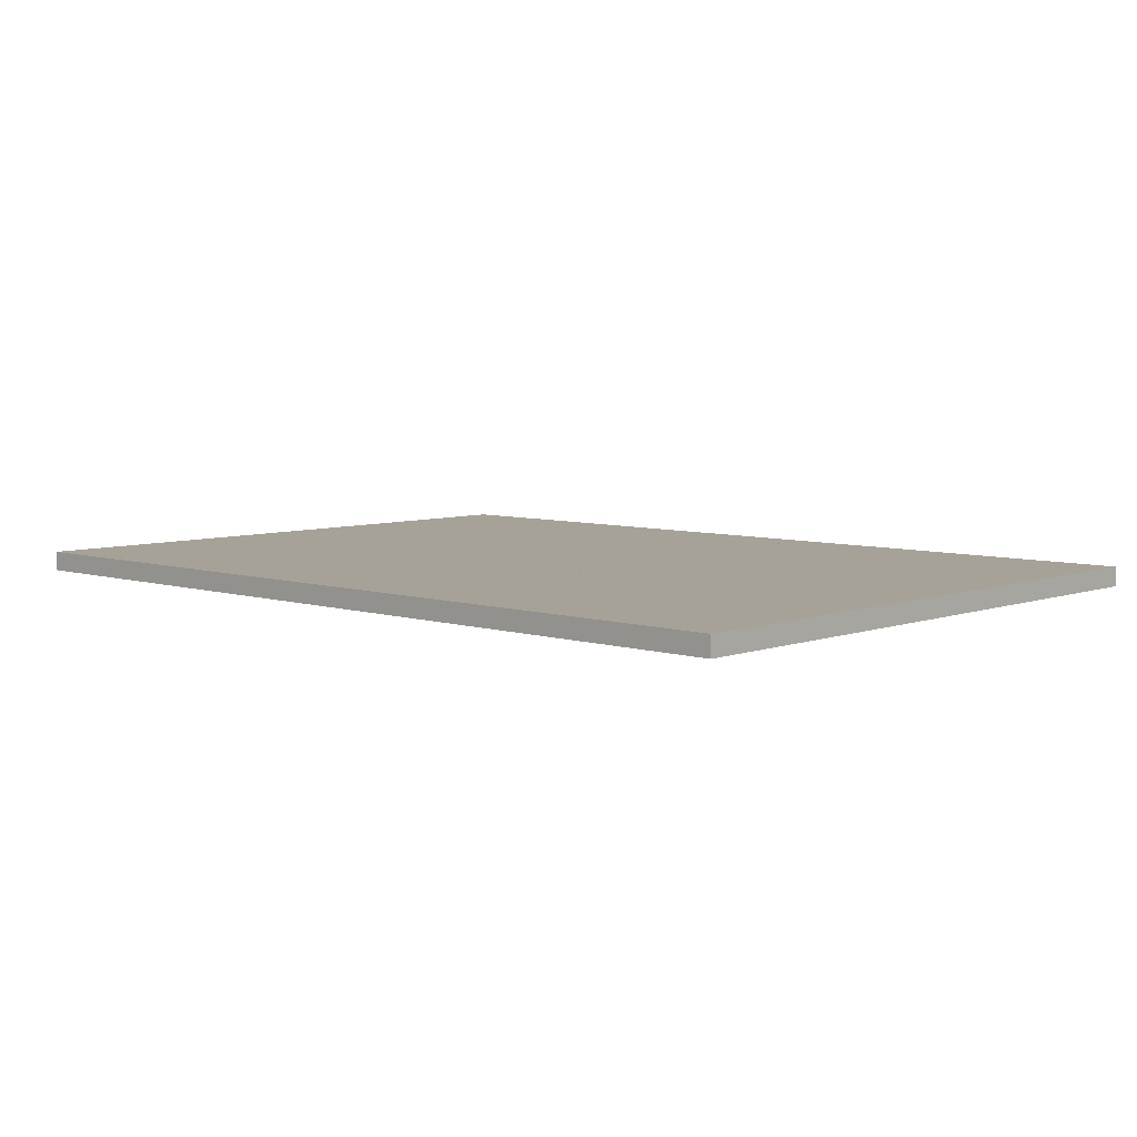
<metadata>
{"format":"obj","ext":"obj","renderer":"f3d","projection":"perspective","resolution":1024,"background":"white","views":[{"elev":6.4,"azim":-137.0,"up":"+Y"}]}
</metadata>
<code>
o object_1
v -55.08 -5.444 -58.58
v -55.08 5.222 -58.58
v -55.08 -5.444 255.8
v -55.08 5.222 255.8
v -55.08 -5.444 255.8
v -55.08 5.222 255.8
v 389.7 -5.444 255.8
v 389.7 5.222 255.8
v 389.7 -5.444 255.8
v 389.7 5.222 255.8
v 389.7 -5.444 -58.58
v 389.7 5.222 -58.58
v 389.7 -5.444 -58.58
v 389.7 5.222 -58.58
v -55.08 -5.444 -58.58
v -55.08 5.222 -58.58
v -55.08 -5.444 -58.58
v -55.08 -5.444 255.8
v 389.7 -5.444 255.8
v 389.7 -5.444 -58.58
v -55.08 5.222 -58.58
v -55.08 5.222 255.8
v 389.7 5.222 255.8
v 389.7 5.222 -58.58
f 1 3 4 2
f 5 7 8 6
f 9 11 12 10
f 13 15 16 14
f 18 17 20
f 20 19 18
f 22 24 21
f 24 22 23
o object_2
v -40.79 -5.444 -44.26
v -40.79 5.222 -44.26
v -40.66 -5.444 241.5
v -40.66 5.222 241.5
v -40.66 -5.444 241.5
v -40.66 5.222 241.5
v 378.4 -5.444 241.7
v 378.4 5.222 241.7
v 378.4 -5.444 241.7
v 378.4 5.222 241.7
v 378.2 -5.444 -44.07
v 378.2 5.222 -44.07
v 378.2 -5.444 -44.07
v 378.2 5.222 -44.07
v -40.79 -5.444 -44.26
v -40.79 5.222 -44.26
v -40.79 -5.444 -44.26
v -40.66 -5.444 241.5
v 378.4 -5.444 241.7
v 378.2 -5.444 -44.07
v -40.79 5.222 -44.26
v -40.66 5.222 241.5
v 378.4 5.222 241.7
v 378.2 5.222 -44.07
f 25 27 28 26
f 29 31 32 30
f 33 35 36 34
f 37 39 40 38
f 42 41 44
f 44 43 42
f 46 48 45
f 48 46 47
o object_3
v -66.46 -5.444 -70.04
v -66.46 5.222 -70.04
v -66.46 -5.444 267.4
v -66.46 5.222 267.4
v -66.46 -5.444 267.4
v -66.46 5.222 267.4
v 406.2 -5.444 267.4
v 406.2 5.222 267.4
v 406.2 -5.444 267.4
v 406.2 5.222 267.4
v 406.2 -5.444 -70.04
v 406.2 5.222 -70.04
v 406.2 -5.444 -70.04
v 406.2 5.222 -70.04
v -66.46 -5.444 -70.04
v -66.46 5.222 -70.04
v -66.46 -5.444 -70.04
v -66.46 -5.444 267.4
v 406.2 -5.444 267.4
v 406.2 -5.444 -70.04
v -66.46 5.222 -70.04
v -66.46 5.222 267.4
v 406.2 5.222 267.4
v 406.2 5.222 -70.04
f 49 51 52 50
f 53 55 56 54
f 57 59 60 58
f 61 63 64 62
f 66 65 68
f 68 67 66
f 70 72 69
f 72 70 71
o object_4
v -74 -5.444 -74
v -74 5.222 -74
v -74 -5.444 274
v -74 5.222 274
v -74 -5.444 274
v -74 5.222 274
v 414 -5.444 274
v 414 5.222 274
v 414 -5.444 274
v 414 5.222 274
v 414 -5.444 -74
v 414 5.222 -74
v 414 -5.444 -74
v 414 5.222 -74
v -74 -5.444 -74
v -74 5.222 -74
v -74 -5.444 -74
v -74 -5.444 274
v 414 -5.444 274
v 414 -5.444 -74
v -74 5.222 -74
v -74 5.222 274
v 414 5.222 274
v 414 5.222 -74
f 73 75 76 74
f 77 79 80 78
f 81 83 84 82
f 85 87 88 86
f 90 89 92
f 92 91 90
f 94 96 93
f 96 94 95
o object_5
v -34.3 -5.444 -39.74
v -34.3 5.222 -39.74
v -34.18 -5.444 237.2
v -34.18 5.222 237.2
v -34.18 -5.444 237.2
v -34.18 5.222 237.2
v 371.9 -5.444 237.3
v 371.9 5.222 237.3
v 371.9 -5.444 237.3
v 371.9 5.222 237.3
v 371.8 -5.444 -39.56
v 371.8 5.222 -39.56
v 371.8 -5.444 -39.56
v 371.8 5.222 -39.56
v -34.3 -5.444 -39.74
v -34.3 5.222 -39.74
v -34.3 -5.444 -39.74
v -34.18 -5.444 237.2
v 371.9 -5.444 237.3
v 371.8 -5.444 -39.56
v -34.3 5.222 -39.74
v -34.18 5.222 237.2
v 371.9 5.222 237.3
v 371.8 5.222 -39.56
f 97 99 100 98
f 101 103 104 102
f 105 107 108 106
f 109 111 112 110
f 114 113 116
f 116 115 114
f 118 120 117
f 120 118 119
o object_6
v -59.94 -5.444 -64.43
v -59.94 5.222 -64.43
v -59.94 -5.444 262.7
v -59.94 5.222 262.7
v -59.94 -5.444 262.7
v -59.94 5.222 262.7
v 398.4 -5.444 262.7
v 398.4 5.222 262.7
v 398.4 -5.444 262.7
v 398.4 5.222 262.7
v 398.4 -5.444 -64.43
v 398.4 5.222 -64.43
v 398.4 -5.444 -64.43
v 398.4 5.222 -64.43
v -59.94 -5.444 -64.43
v -59.94 5.222 -64.43
v -59.94 -5.444 -64.43
v -59.94 -5.444 262.7
v 398.4 -5.444 262.7
v 398.4 -5.444 -64.43
v -59.94 5.222 -64.43
v -59.94 5.222 262.7
v 398.4 5.222 262.7
v 398.4 5.222 -64.43
f 121 123 124 122
f 125 127 128 126
f 129 131 132 130
f 133 135 136 134
f 138 137 140
f 140 139 138
f 142 144 141
f 144 142 143
o object_7
v -47.76 -5.444 -53.33
v -47.76 5.222 -53.33
v -47.76 -5.444 250.8
v -47.76 5.222 250.8
v -47.76 -5.444 250.8
v -47.76 5.222 250.8
v 382.5 -5.444 250.8
v 382.5 5.222 250.8
v 382.5 -5.444 250.8
v 382.5 5.222 250.8
v 382.5 -5.444 -53.33
v 382.5 5.222 -53.33
v 382.5 -5.444 -53.33
v 382.5 5.222 -53.33
v -47.76 -5.444 -53.33
v -47.76 5.222 -53.33
v -47.76 -5.444 -53.33
v -47.76 -5.444 250.8
v 382.5 -5.444 250.8
v 382.5 -5.444 -53.33
v -47.76 5.222 -53.33
v -47.76 5.222 250.8
v 382.5 5.222 250.8
v 382.5 5.222 -53.33
f 145 147 148 146
f 149 151 152 150
f 153 155 156 154
f 157 159 160 158
f 162 161 164
f 164 163 162
f 166 168 165
f 168 166 167
o object_8
v -21.16 -5.444 -26.15
v -21.16 5.222 -26.15
v -21.16 -5.444 227.8
v -21.16 5.222 227.8
v -21.16 -5.444 227.8
v -21.16 5.222 227.8
v 357.8 -5.444 227.8
v 357.8 5.222 227.8
v 357.8 -5.444 227.8
v 357.8 5.222 227.8
v 357.8 -5.444 -26.15
v 357.8 5.222 -26.15
v 357.8 -5.444 -26.15
v 357.8 5.222 -26.15
v -21.16 -5.444 -26.15
v -21.16 5.222 -26.15
v -21.16 -5.444 -26.15
v -21.16 -5.444 227.8
v 357.8 -5.444 227.8
v 357.8 -5.444 -26.15
v -21.16 5.222 -26.15
v -21.16 5.222 227.8
v 357.8 5.222 227.8
v 357.8 5.222 -26.15
f 169 171 172 170
f 173 175 176 174
f 177 179 180 178
f 181 183 184 182
f 186 185 188
f 188 187 186
f 190 192 189
f 192 190 191
o object_9
v -9.761 -5.444 -15.11
v -9.761 5.222 -15.11
v -9.761 -5.444 217
v -9.761 5.222 217
v -9.761 -5.444 217
v -9.761 5.222 217
v 346.3 -5.444 217
v 346.3 5.222 217
v 346.3 -5.444 217
v 346.3 5.222 217
v 346.3 -5.444 -15.11
v 346.3 5.222 -15.11
v 346.3 -5.444 -15.11
v 346.3 5.222 -15.11
v -9.761 -5.444 -15.11
v -9.761 5.222 -15.11
v -9.761 -5.444 -15.11
v -9.761 -5.444 217
v 346.3 -5.444 217
v 346.3 -5.444 -15.11
v -9.761 5.222 -15.11
v -9.761 5.222 217
v 346.3 5.222 217
v 346.3 5.222 -15.11
f 193 195 196 194
f 197 199 200 198
f 201 203 204 202
f 205 207 208 206
f 210 209 212
f 212 211 210
f 214 216 213
f 216 214 215
o object_10
v 0.8876 -5.444 -8.076
v 0.8876 5.222 -8.076
v 0.8876 -5.444 209.9
v 0.8876 5.222 209.9
v 0.8876 -5.444 209.9
v 0.8876 5.222 209.9
v 335.4 -5.444 209.9
v 335.4 5.222 209.9
v 335.4 -5.444 209.9
v 335.4 5.222 209.9
v 335.4 -5.444 -8.076
v 335.4 5.222 -8.076
v 335.4 -5.444 -8.076
v 335.4 5.222 -8.076
v 0.8876 -5.444 -8.076
v 0.8876 5.222 -8.076
v 0.8876 -5.444 -8.076
v 0.8876 -5.444 209.9
v 335.4 -5.444 209.9
v 335.4 -5.444 -8.076
v 0.8876 5.222 -8.076
v 0.8876 5.222 209.9
v 335.4 5.222 209.9
v 335.4 5.222 -8.076
f 217 219 220 218
f 221 223 224 222
f 225 227 228 226
f 229 231 232 230
f 234 233 236
f 236 235 234
f 238 240 237
f 240 238 239
o object_11
v 12.42 -5.444 -1.073
v 12.42 5.222 -1.073
v 12.42 -5.444 202.4
v 12.42 5.222 202.4
v 12.42 -5.444 202.4
v 12.42 5.222 202.4
v 324.6 -5.444 202.4
v 324.6 5.222 202.4
v 324.6 -5.444 202.4
v 324.6 5.222 202.4
v 324.6 -5.444 -1.073
v 324.6 5.222 -1.073
v 324.6 -5.444 -1.073
v 324.6 5.222 -1.073
v 12.42 -5.444 -1.073
v 12.42 5.222 -1.073
v 12.42 -5.444 -1.073
v 12.42 -5.444 202.4
v 324.6 -5.444 202.4
v 324.6 -5.444 -1.073
v 12.42 5.222 -1.073
v 12.42 5.222 202.4
v 324.6 5.222 202.4
v 324.6 5.222 -1.073
f 241 243 244 242
f 245 247 248 246
f 249 251 252 250
f 253 255 256 254
f 258 257 260
f 260 259 258
f 262 264 261
f 264 262 263
o object_12
v 22.1 -5.444 4.739
v 22.1 5.222 4.739
v 22.1 -5.444 195.6
v 22.1 5.222 195.6
v 22.1 -5.444 195.6
v 22.1 5.222 195.6
v 315 -5.444 195.6
v 315 5.222 195.6
v 315 -5.444 195.6
v 315 5.222 195.6
v 315 -5.444 4.739
v 315 5.222 4.739
v 315 -5.444 4.739
v 315 5.222 4.739
v 22.1 -5.444 4.739
v 22.1 5.222 4.739
v 22.1 -5.444 4.739
v 22.1 -5.444 195.6
v 315 -5.444 195.6
v 315 -5.444 4.739
v 22.1 5.222 4.739
v 22.1 5.222 195.6
v 315 5.222 195.6
v 315 5.222 4.739
f 265 267 268 266
f 269 271 272 270
f 273 275 276 274
f 277 279 280 278
f 282 281 284
f 284 283 282
f 286 288 285
f 288 286 287
o object_13
v 32.92 -5.444 11.61
v 32.92 5.222 11.61
v 32.92 -5.444 188.4
v 32.92 5.222 188.4
v 32.92 -5.444 188.4
v 32.92 5.222 188.4
v 304.3 -5.444 188.4
v 304.3 5.222 188.4
v 304.3 -5.444 188.4
v 304.3 5.222 188.4
v 304.3 -5.444 11.61
v 304.3 5.222 11.61
v 304.3 -5.444 11.61
v 304.3 5.222 11.61
v 32.92 -5.444 11.61
v 32.92 5.222 11.61
v 32.92 -5.444 11.61
v 32.92 -5.444 188.4
v 304.3 -5.444 188.4
v 304.3 -5.444 11.61
v 32.92 5.222 11.61
v 32.92 5.222 188.4
v 304.3 5.222 188.4
v 304.3 5.222 11.61
f 289 291 292 290
f 293 295 296 294
f 297 299 300 298
f 301 303 304 302
f 306 305 308
f 308 307 306
f 310 312 309
f 312 310 311
o object_14
v 44.38 -5.444 19.14
v 44.38 5.222 19.14
v 44.38 -5.444 180.7
v 44.38 5.222 180.7
v 44.38 -5.444 180.7
v 44.38 5.222 180.7
v 292.3 -5.444 180.7
v 292.3 5.222 180.7
v 292.3 -5.444 180.7
v 292.3 5.222 180.7
v 292.3 -5.444 19.14
v 292.3 5.222 19.14
v 292.3 -5.444 19.14
v 292.3 5.222 19.14
v 44.38 -5.444 19.14
v 44.38 5.222 19.14
v 44.38 -5.444 19.14
v 44.38 -5.444 180.7
v 292.3 -5.444 180.7
v 292.3 -5.444 19.14
v 44.38 5.222 19.14
v 44.38 5.222 180.7
v 292.3 5.222 180.7
v 292.3 5.222 19.14
f 313 315 316 314
f 317 319 320 318
f 321 323 324 322
f 325 327 328 326
f 330 329 332
f 332 331 330
f 334 336 333
f 336 334 335
o object_15
v 55.73 -5.444 26.47
v 55.73 5.222 26.47
v 55.73 -5.444 173.6
v 55.73 5.222 173.6
v 55.73 -5.444 173.6
v 55.73 5.222 173.6
v 281.5 -5.444 173.6
v 281.5 5.222 173.6
v 281.5 -5.444 173.6
v 281.5 5.222 173.6
v 281.5 -5.444 26.47
v 281.5 5.222 26.47
v 281.5 -5.444 26.47
v 281.5 5.222 26.47
v 55.73 -5.444 26.47
v 55.73 5.222 26.47
v 55.73 -5.444 26.47
v 55.73 -5.444 173.6
v 281.5 -5.444 173.6
v 281.5 -5.444 26.47
v 55.73 5.222 26.47
v 55.73 5.222 173.6
v 281.5 5.222 173.6
v 281.5 5.222 26.47
f 337 339 340 338
f 341 343 344 342
f 345 347 348 346
f 349 351 352 350
f 354 353 356
f 356 355 354
f 358 360 357
f 360 358 359
o object_16
v 66.14 -5.444 33.51
v 66.14 5.222 33.51
v 66.14 -5.444 167.1
v 66.14 5.222 167.1
v 66.14 -5.444 167.1
v 66.14 5.222 167.1
v 271.1 -5.444 167.1
v 271.1 5.222 167.1
v 271.1 -5.444 167.1
v 271.1 5.222 167.1
v 271.1 -5.444 33.51
v 271.1 5.222 33.51
v 271.1 -5.444 33.51
v 271.1 5.222 33.51
v 66.14 -5.444 33.51
v 66.14 5.222 33.51
v 66.14 -5.444 33.51
v 66.14 -5.444 167.1
v 271.1 -5.444 167.1
v 271.1 -5.444 33.51
v 66.14 5.222 33.51
v 66.14 5.222 167.1
v 271.1 5.222 167.1
v 271.1 5.222 33.51
f 361 363 364 362
f 365 367 368 366
f 369 371 372 370
f 373 375 376 374
f 378 377 380
f 380 379 378
f 382 384 381
f 384 382 383
o object_17
v 75.86 -5.444 39.6
v 75.86 5.222 39.6
v 75.86 -5.444 160.6
v 75.86 5.222 160.6
v 75.86 -5.444 160.6
v 75.86 5.222 160.6
v 261.5 -5.444 160.6
v 261.5 5.222 160.6
v 261.5 -5.444 160.6
v 261.5 5.222 160.6
v 261.5 -5.444 39.6
v 261.5 5.222 39.6
v 261.5 -5.444 39.6
v 261.5 5.222 39.6
v 75.86 -5.444 39.6
v 75.86 5.222 39.6
v 75.86 -5.444 39.6
v 75.86 -5.444 160.6
v 261.5 -5.444 160.6
v 261.5 -5.444 39.6
v 75.86 5.222 39.6
v 75.86 5.222 160.6
v 261.5 5.222 160.6
v 261.5 5.222 39.6
f 385 387 388 386
f 389 391 392 390
f 393 395 396 394
f 397 399 400 398
f 402 401 404
f 404 403 402
f 406 408 405
f 408 406 407
o object_18
v 83.61 -5.444 44.94
v 83.61 5.222 44.94
v 83.61 -5.444 155.4
v 83.61 5.222 155.4
v 83.61 -5.444 155.4
v 83.61 5.222 155.4
v 253.1 -5.444 155.4
v 253.1 5.222 155.4
v 253.1 -5.444 155.4
v 253.1 5.222 155.4
v 253.1 -5.444 44.94
v 253.1 5.222 44.94
v 253.1 -5.444 44.94
v 253.1 5.222 44.94
v 83.61 -5.444 44.94
v 83.61 5.222 44.94
v 83.61 -5.444 44.94
v 83.61 -5.444 155.4
v 253.1 -5.444 155.4
v 253.1 -5.444 44.94
v 83.61 5.222 44.94
v 83.61 5.222 155.4
v 253.1 5.222 155.4
v 253.1 5.222 44.94
f 409 411 412 410
f 413 415 416 414
f 417 419 420 418
f 421 423 424 422
f 426 425 428
f 428 427 426
f 430 432 429
f 432 430 431
o object_19
v 94.7 -5.444 52.14
v 94.7 5.222 52.14
v 94.7 -5.444 148.4
v 94.7 5.222 148.4
v 94.7 -5.444 148.4
v 94.7 5.222 148.4
v 242.4 -5.444 148.4
v 242.4 5.222 148.4
v 242.4 -5.444 148.4
v 242.4 5.222 148.4
v 242.4 -5.444 52.14
v 242.4 5.222 52.14
v 242.4 -5.444 52.14
v 242.4 5.222 52.14
v 94.7 -5.444 52.14
v 94.7 5.222 52.14
v 94.7 -5.444 52.14
v 94.7 -5.444 148.4
v 242.4 -5.444 148.4
v 242.4 -5.444 52.14
v 94.7 5.222 52.14
v 94.7 5.222 148.4
v 242.4 5.222 148.4
v 242.4 5.222 52.14
f 433 435 436 434
f 437 439 440 438
f 441 443 444 442
f 445 447 448 446
f 450 449 452
f 452 451 450
f 454 456 453
f 456 454 455
o object_20
v 88.72 -5.444 48.36
v 88.72 5.222 48.36
v 88.72 -5.444 152.4
v 88.72 5.222 152.4
v 88.72 -5.444 152.4
v 88.72 5.222 152.4
v 248.3 -5.444 152.4
v 248.3 5.222 152.4
v 248.3 -5.444 152.4
v 248.3 5.222 152.4
v 248.3 -5.444 48.36
v 248.3 5.222 48.36
v 248.3 -5.444 48.36
v 248.3 5.222 48.36
v 88.72 -5.444 48.36
v 88.72 5.222 48.36
v 88.72 -5.444 48.36
v 88.72 -5.444 152.4
v 248.3 -5.444 152.4
v 248.3 -5.444 48.36
v 88.72 5.222 48.36
v 88.72 5.222 152.4
v 248.3 5.222 152.4
v 248.3 5.222 48.36
f 457 459 460 458
f 461 463 464 462
f 465 467 468 466
f 469 471 472 470
f 474 473 476
f 476 475 474
f 478 480 477
f 480 478 479
o object_21
v 103 -5.444 57.67
v 103 5.222 57.67
v 103 -5.444 143.5
v 103 5.222 143.5
v 103 -5.444 143.5
v 103 5.222 143.5
v 234.7 -5.444 143.5
v 234.7 5.222 143.5
v 234.7 -5.444 143.5
v 234.7 5.222 143.5
v 234.7 -5.444 57.67
v 234.7 5.222 57.67
v 234.7 -5.444 57.67
v 234.7 5.222 57.67
v 103 -5.444 57.67
v 103 5.222 57.67
v 103 -5.444 57.67
v 103 -5.444 143.5
v 234.7 -5.444 143.5
v 234.7 -5.444 57.67
v 103 5.222 57.67
v 103 5.222 143.5
v 234.7 5.222 143.5
v 234.7 5.222 57.67
f 481 483 484 482
f 485 487 488 486
f 489 491 492 490
f 493 495 496 494
f 498 497 500
f 500 499 498
f 502 504 501
f 504 502 503
o object_22
v 110.8 -5.444 62.99
v 110.8 5.222 62.99
v 110.8 -5.444 138.5
v 110.8 5.222 138.5
v 110.8 -5.444 138.5
v 110.8 5.222 138.5
v 226.7 -5.444 138.5
v 226.7 5.222 138.5
v 226.7 -5.444 138.5
v 226.7 5.222 138.5
v 226.7 -5.444 62.99
v 226.7 5.222 62.99
v 226.7 -5.444 62.99
v 226.7 5.222 62.99
v 110.8 -5.444 62.99
v 110.8 5.222 62.99
v 110.8 -5.444 62.99
v 110.8 -5.444 138.5
v 226.7 -5.444 138.5
v 226.7 -5.444 62.99
v 110.8 5.222 62.99
v 110.8 5.222 138.5
v 226.7 5.222 138.5
v 226.7 5.222 62.99
f 505 507 508 506
f 509 511 512 510
f 513 515 516 514
f 517 519 520 518
f 522 521 524
f 524 523 522
f 526 528 525
f 528 526 527
o object_23
v 117.5 -5.444 67.66
v 117.5 5.222 67.66
v 117.5 -5.444 134.4
v 117.5 5.222 134.4
v 117.5 -5.444 134.4
v 117.5 5.222 134.4
v 219.8 -5.444 134.4
v 219.8 5.222 134.4
v 219.8 -5.444 134.4
v 219.8 5.222 134.4
v 219.8 -5.444 67.66
v 219.8 5.222 67.66
v 219.8 -5.444 67.66
v 219.8 5.222 67.66
v 117.5 -5.444 67.66
v 117.5 5.222 67.66
v 117.5 -5.444 67.66
v 117.5 -5.444 134.4
v 219.8 -5.444 134.4
v 219.8 -5.444 67.66
v 117.5 5.222 67.66
v 117.5 5.222 134.4
v 219.8 5.222 134.4
v 219.8 5.222 67.66
f 529 531 532 530
f 533 535 536 534
f 537 539 540 538
f 541 543 544 542
f 546 545 548
f 548 547 546
f 550 552 549
f 552 550 551
o object_24
v 125.6 -5.444 73.21
v 125.6 5.222 73.21
v 125.6 -5.444 129.1
v 125.6 5.222 129.1
v 125.6 -5.444 129.1
v 125.6 5.222 129.1
v 211.4 -5.444 129.1
v 211.4 5.222 129.1
v 211.4 -5.444 129.1
v 211.4 5.222 129.1
v 211.4 -5.444 73.21
v 211.4 5.222 73.21
v 211.4 -5.444 73.21
v 211.4 5.222 73.21
v 125.6 -5.444 73.21
v 125.6 5.222 73.21
v 125.6 -5.444 73.21
v 125.6 -5.444 129.1
v 211.4 -5.444 129.1
v 211.4 -5.444 73.21
v 125.6 5.222 73.21
v 125.6 5.222 129.1
v 211.4 5.222 129.1
v 211.4 5.222 73.21
f 553 555 556 554
f 557 559 560 558
f 561 563 564 562
f 565 567 568 566
f 570 569 572
f 572 571 570
f 574 576 573
f 576 574 575
o object_25
v 133.9 -5.444 78.73
v 133.9 5.222 78.73
v 133.9 -5.444 124.3
v 133.9 5.222 124.3
v 133.9 -5.444 124.3
v 133.9 5.222 124.3
v 203.8 -5.444 124.3
v 203.8 5.222 124.3
v 203.8 -5.444 124.3
v 203.8 5.222 124.3
v 203.8 -5.444 78.73
v 203.8 5.222 78.73
v 203.8 -5.444 78.73
v 203.8 5.222 78.73
v 133.9 -5.444 78.73
v 133.9 5.222 78.73
v 133.9 -5.444 78.73
v 133.9 -5.444 124.3
v 203.8 -5.444 124.3
v 203.8 -5.444 78.73
v 133.9 5.222 78.73
v 133.9 5.222 124.3
v 203.8 5.222 124.3
v 203.8 5.222 78.73
f 577 579 580 578
f 581 583 584 582
f 585 587 588 586
f 589 591 592 590
f 594 593 596
f 596 595 594
f 598 600 597
f 600 598 599
o object_26
v 141.4 -5.444 83.84
v 141.4 5.222 83.84
v 141.4 -5.444 119.4
v 141.4 5.222 119.4
v 141.4 -5.444 119.4
v 141.4 5.222 119.4
v 195.9 -5.444 119.4
v 195.9 5.222 119.4
v 195.9 -5.444 119.4
v 195.9 5.222 119.4
v 195.9 -5.444 83.84
v 195.9 5.222 83.84
v 195.9 -5.444 83.84
v 195.9 5.222 83.84
v 141.4 -5.444 83.84
v 141.4 5.222 83.84
v 141.4 -5.444 83.84
v 141.4 -5.444 119.4
v 195.9 -5.444 119.4
v 195.9 -5.444 83.84
v 141.4 5.222 83.84
v 141.4 5.222 119.4
v 195.9 5.222 119.4
v 195.9 5.222 83.84
f 601 603 604 602
f 605 607 608 606
f 609 611 612 610
f 613 615 616 614
f 618 617 620
f 620 619 618
f 622 624 621
f 624 622 623
o object_27
v 148.5 -5.444 89.25
v 148.5 5.222 89.25
v 148.5 -5.444 115.3
v 148.5 5.222 115.3
v 148.5 -5.444 115.3
v 148.5 5.222 115.3
v 188.4 -5.444 115.3
v 188.4 5.222 115.3
v 188.4 -5.444 115.3
v 188.4 5.222 115.3
v 188.4 -5.444 89.25
v 188.4 5.222 89.25
v 188.4 -5.444 89.25
v 188.4 5.222 89.25
v 148.5 -5.444 89.25
v 148.5 5.222 89.25
v 148.5 -5.444 89.25
v 148.5 -5.444 115.3
v 188.4 -5.444 115.3
v 188.4 -5.444 89.25
v 148.5 5.222 89.25
v 148.5 5.222 115.3
v 188.4 5.222 115.3
v 188.4 5.222 89.25
f 625 627 628 626
f 629 631 632 630
f 633 635 636 634
f 637 639 640 638
f 642 641 644
f 644 643 642
f 646 648 645
f 648 646 647
o object_28
v 154.3 -5.444 93.67
v 154.3 5.222 93.67
v 154.3 -5.444 111.9
v 154.3 5.222 111.9
v 154.3 -5.444 111.9
v 154.3 5.222 111.9
v 182.3 -5.444 111.9
v 182.3 5.222 111.9
v 182.3 -5.444 111.9
v 182.3 5.222 111.9
v 182.3 -5.444 93.67
v 182.3 5.222 93.67
v 182.3 -5.444 93.67
v 182.3 5.222 93.67
v 154.3 -5.444 93.67
v 154.3 5.222 93.67
v 154.3 -5.444 93.67
v 154.3 -5.444 111.9
v 182.3 -5.444 111.9
v 182.3 -5.444 93.67
v 154.3 5.222 93.67
v 154.3 5.222 111.9
v 182.3 5.222 111.9
v 182.3 5.222 93.67
f 649 651 652 650
f 653 655 656 654
f 657 659 660 658
f 661 663 664 662
f 666 665 668
f 668 667 666
f 670 672 669
f 672 670 671
o object_29
v 160.1 -5.444 97.35
v 160.1 5.222 97.35
v 160.1 -5.444 108.4
v 160.1 5.222 108.4
v 160.1 -5.444 108.4
v 160.1 5.222 108.4
v 177.1 -5.444 108.4
v 177.1 5.222 108.4
v 177.1 -5.444 108.4
v 177.1 5.222 108.4
v 177.1 -5.444 97.35
v 177.1 5.222 97.35
v 177.1 -5.444 97.35
v 177.1 5.222 97.35
v 160.1 -5.444 97.35
v 160.1 5.222 97.35
v 160.1 -5.444 97.35
v 160.1 -5.444 108.4
v 177.1 -5.444 108.4
v 177.1 -5.444 97.35
v 160.1 5.222 97.35
v 160.1 5.222 108.4
v 177.1 5.222 108.4
v 177.1 5.222 97.35
f 673 675 676 674
f 677 679 680 678
f 681 683 684 682
f 685 687 688 686
f 690 689 692
f 692 691 690
f 694 696 693
f 696 694 695
o object_30
v 163.3 -5.444 99.61
v 163.3 5.222 99.61
v 163.3 -5.444 106.2
v 163.3 5.222 106.2
v 163.3 -5.444 106.2
v 163.3 5.222 106.2
v 173.4 -5.444 106.2
v 173.4 5.222 106.2
v 173.4 -5.444 106.2
v 173.4 5.222 106.2
v 173.4 -5.444 99.61
v 173.4 5.222 99.61
v 173.4 -5.444 99.61
v 173.4 5.222 99.61
v 163.3 -5.444 99.61
v 163.3 5.222 99.61
v 163.3 -5.444 99.61
v 163.3 -5.444 106.2
v 173.4 -5.444 106.2
v 173.4 -5.444 99.61
v 163.3 5.222 99.61
v 163.3 5.222 106.2
v 173.4 5.222 106.2
v 173.4 5.222 99.61
f 697 699 700 698
f 701 703 704 702
f 705 707 708 706
f 709 711 712 710
f 714 713 716
f 716 715 714
f 718 720 717
f 720 718 719

</code>
